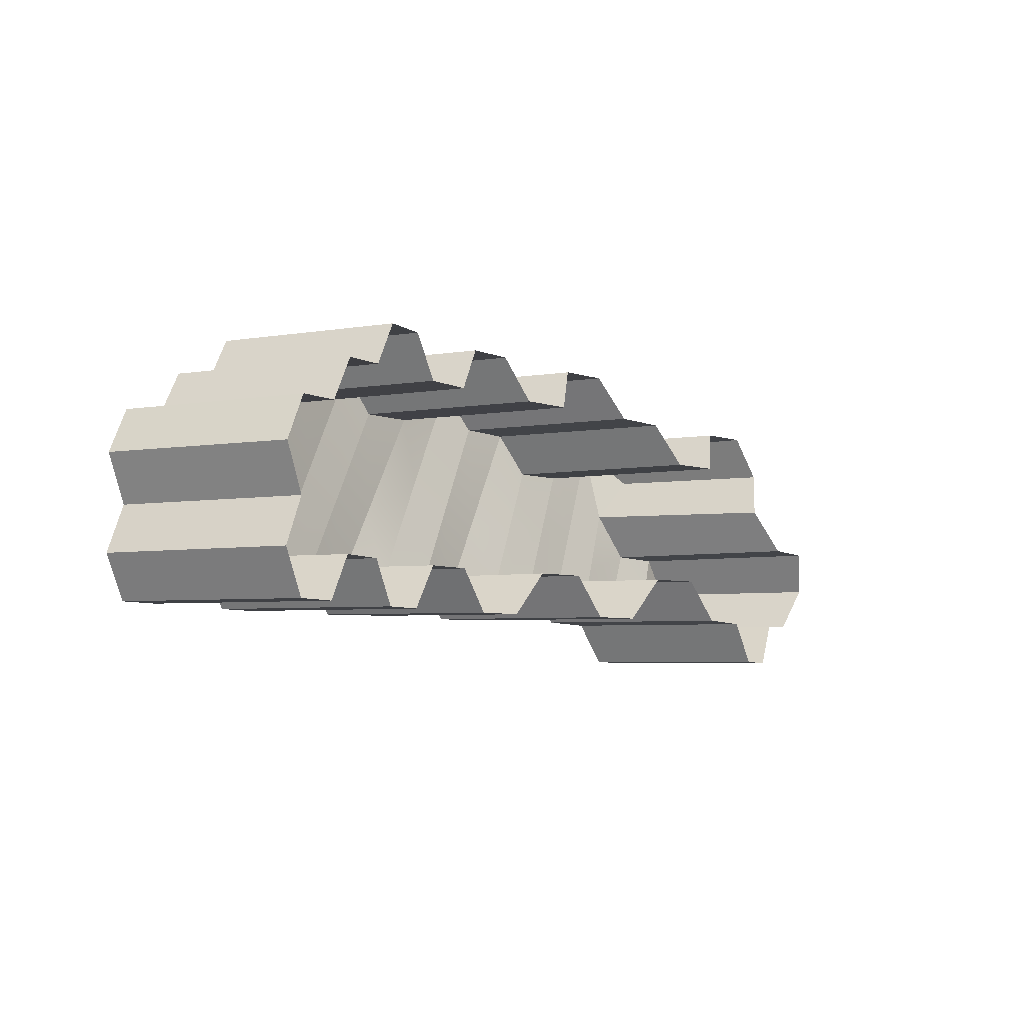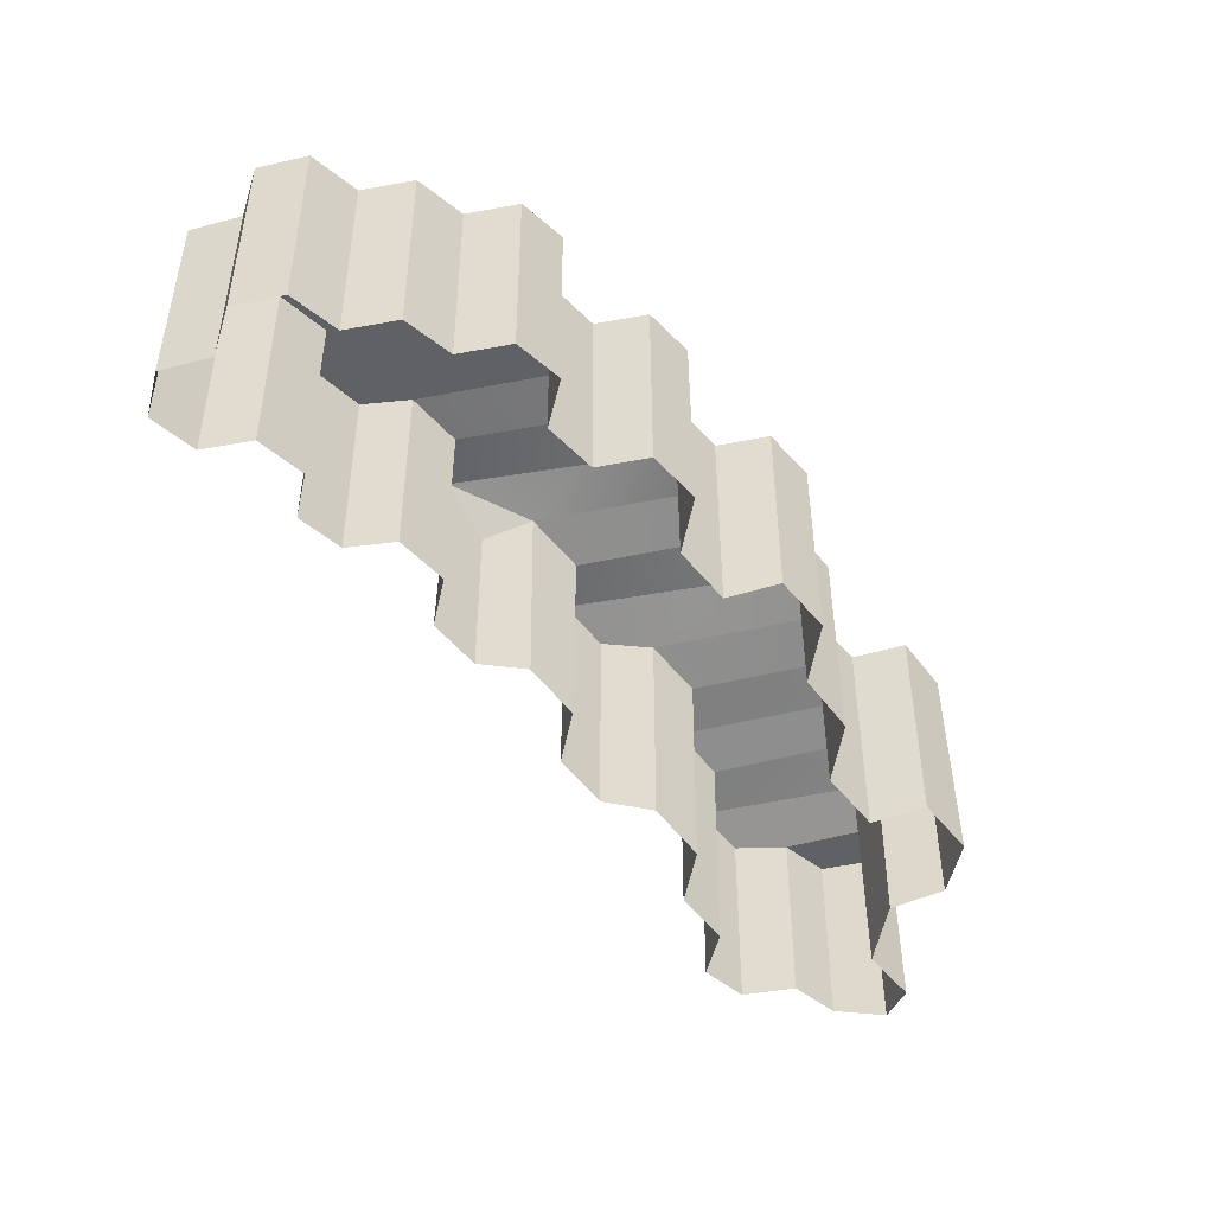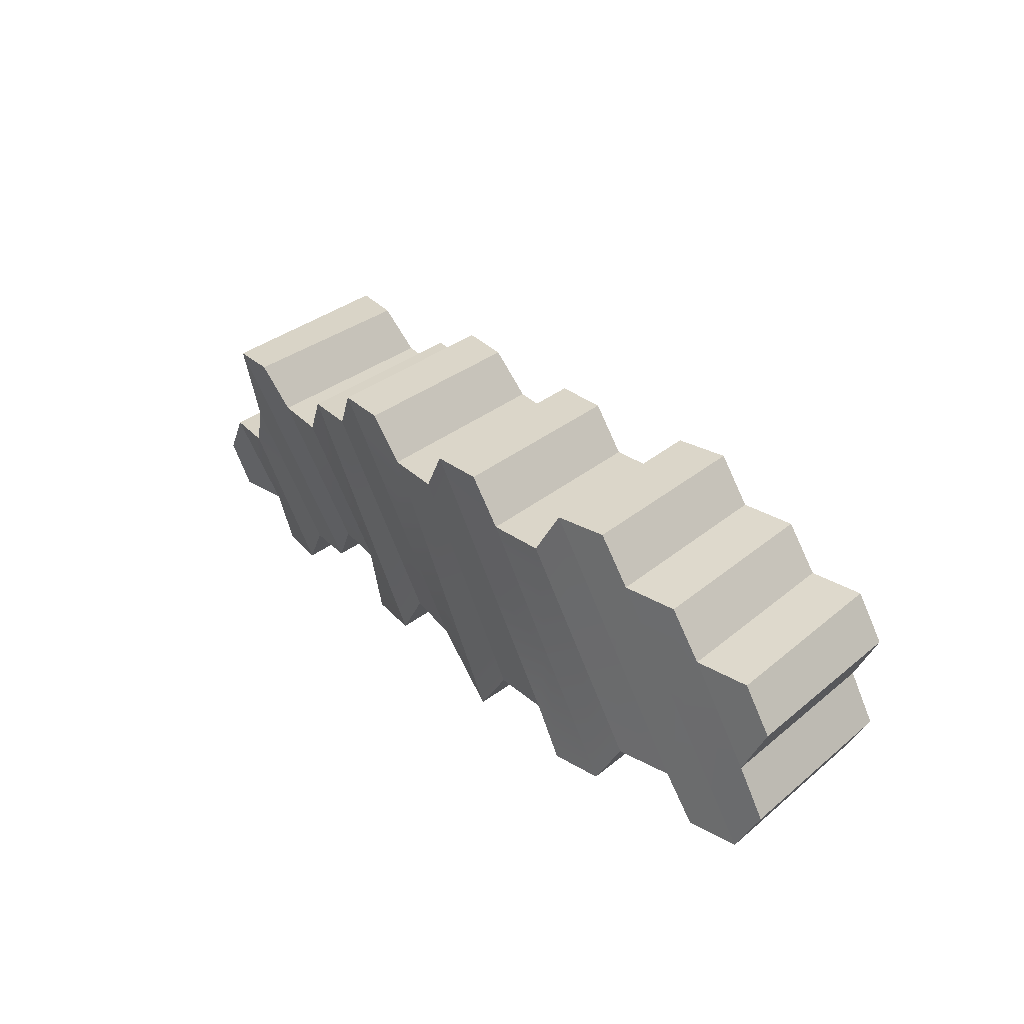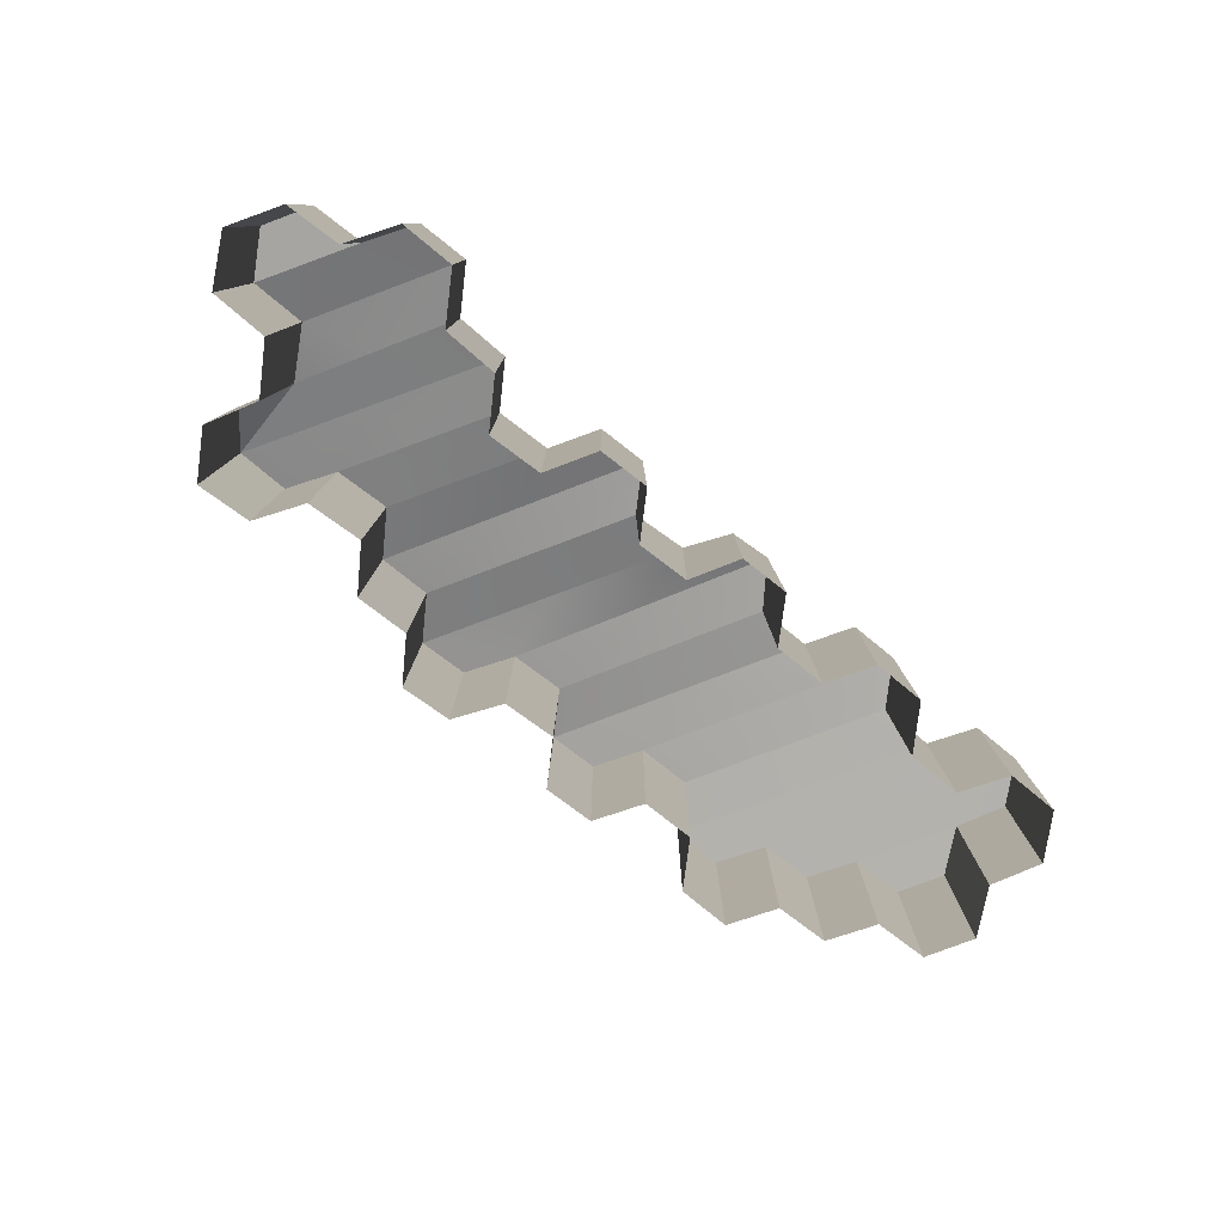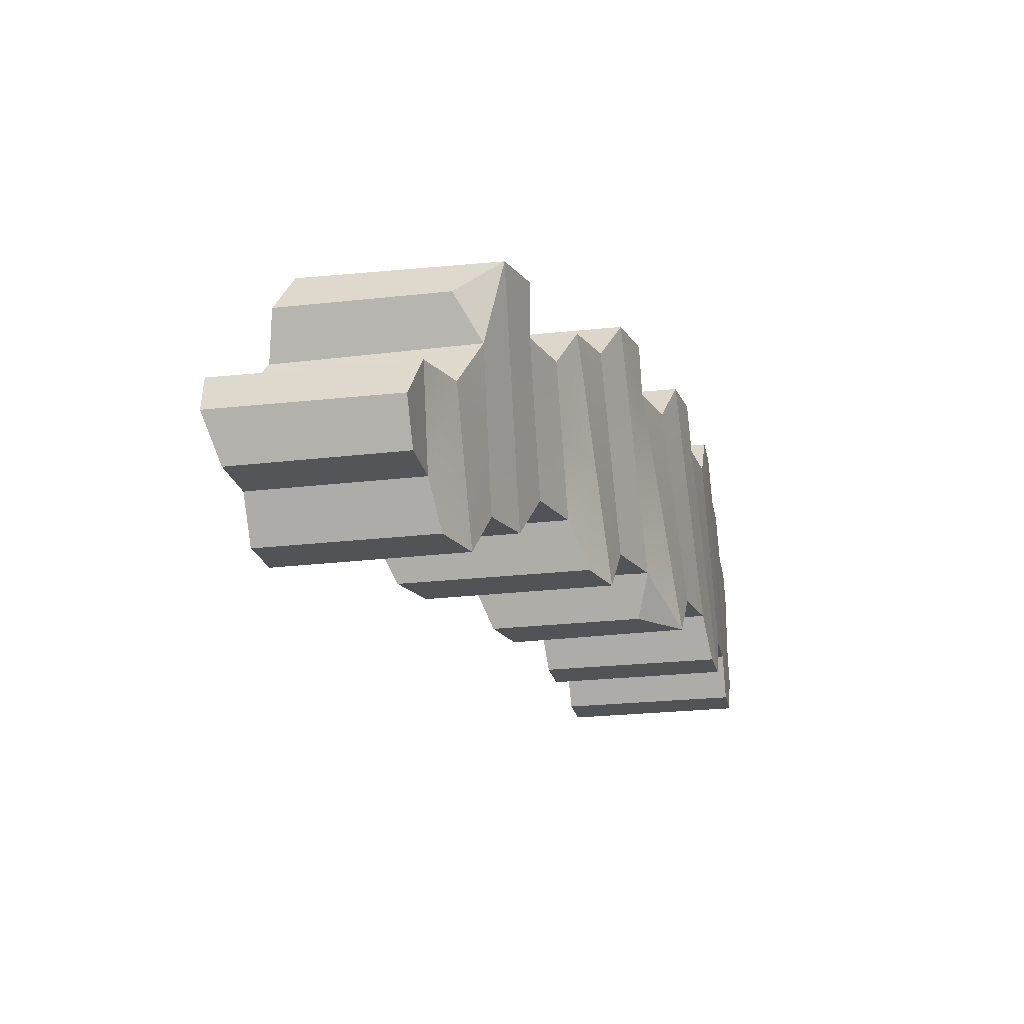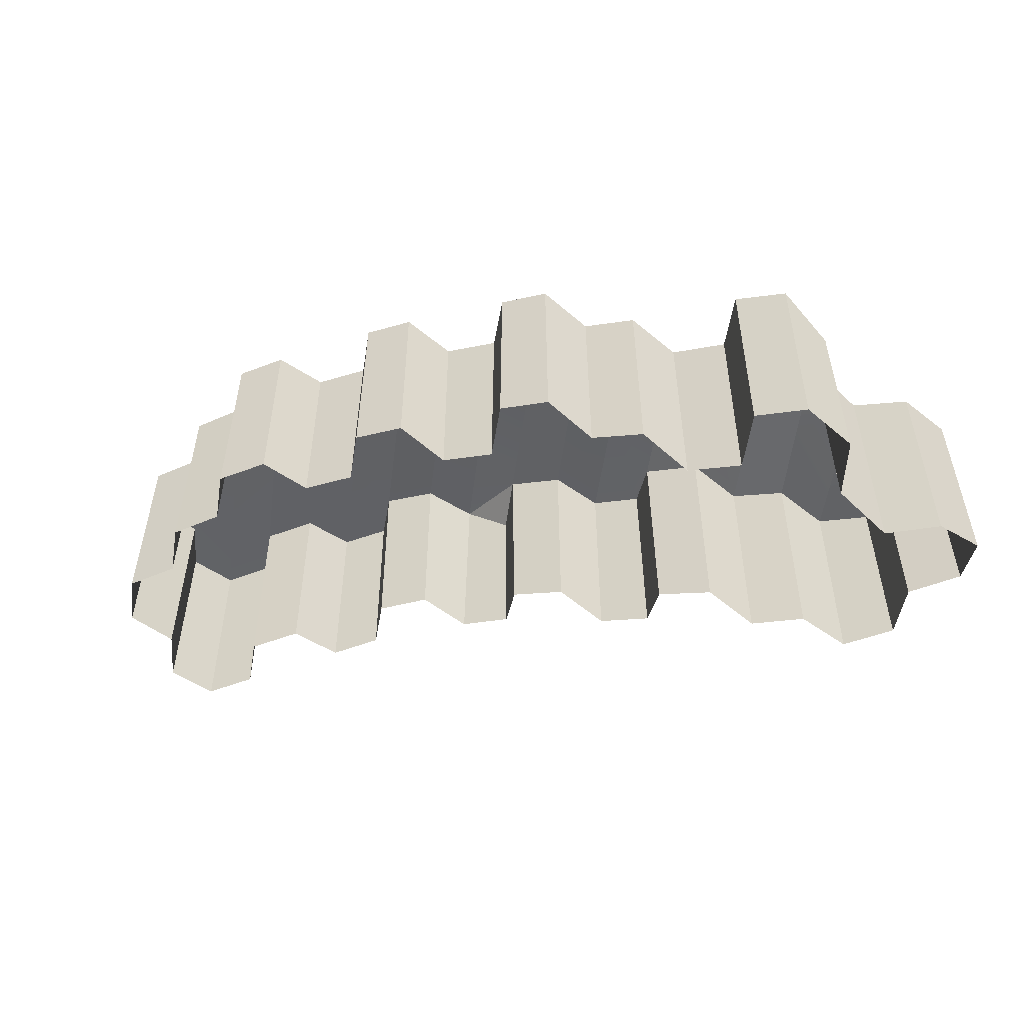
<metadata>
{"format":"obj","ext":"obj","renderer":"f3d","projection":"perspective","resolution":1024,"background":"white","views":[{"elev":-5.6,"azim":-64.6,"up":"+Z"},{"elev":-44.3,"azim":-45.3,"up":"+Y"},{"elev":29.8,"azim":-140.5,"up":"+Z"},{"elev":-79.6,"azim":140.6,"up":"+Y"},{"elev":-22.1,"azim":101.2,"up":"+Z"},{"elev":-50.6,"azim":22.9,"up":"+Y"}]}
</metadata>
<code>
g default
v 28.85 -13.14 1.935
v 31.04 -14.86 -1.9
v 28.77 3.873 2.128
v 30.99 2.341 -1.998
v 28.71 -13.82 -13.26
v 24.47 -13.76 -13.26
v 22.17 -13.32 -9.584
v 31.03 -13.82 -9.603
v 28.65 0.8533 -13.16
v 24.53 2.186 -13.16
v 22.22 3.18 -9.486
v 30.97 0.2601 -9.505
v 35.36 -13.98 -9.425
v 35.36 -15.76 -2.091
v 37.48 -15.11 -5.758
v 35.3 0.2265 -9.325
v 35.3 0.8533 -2.19
v 37.36 0.2265 -5.758
v 17.85 -12.28 -9.387
v 15.52 -11.09 -5.746
v 17.91 4.571 -9.288
v 15.58 5.789 -5.648
v 17.75 -9.25 5.764
v 22.18 -10.79 5.777
v 17.69 7.595 5.666
v 22.24 6.249 5.679
v 11.1 -9.403 -5.771
v 11.04 7.325 -5.672
v 11.09 -6.113 9.574
v 15.42 -7.641 9.412
v 11.03 10.32 9.476
v 15.36 8.985 9.313
v 2.19 -3.796 9.565
v 4.528 -3.175 13.21
v 8.762 -4.515 13.21
v 2.246 12.76 9.466
v 4.585 12.87 13.11
v 8.705 11.81 13.11
v 2.216 -5.199 -5.791
v -2.214 -3.649 -5.794
v 2.272 10.47 -5.693
v -2.414 12.23 -5.847
v -2.254 -2.399 9.578
v -2.311 13.99 9.48
v -11.12 -0.341 9.575
v -8.816 -0.3136 13.24
v -4.582 -1.147 13.24
v -11.06 15.79 9.477
v -8.759 15.74 13.14
v -4.64 15.09 13.14
v -11.09 -0.4729 -5.795
v -15.52 0.1908 -5.794
v -11.04 14.86 -5.697
v -15.58 15.85 -5.696
v -15.5 0.2594 9.585
v -15.56 16.36 9.486
v 24.5 -9.995 9.438
v 28.74 -11.4 9.438
v 30.85 -12.44 5.771
v 24.56 6.739 9.339
v 28.76 5.492 9.076
v 30.74 1.819 5.771
v -17.85 0.4905 -9.439
v -22.08 0.503 -9.439
v -24.39 0.503 -5.772
v -17.91 16.35 -9.34
v -22.03 16.49 -9.34
v -24.33 16.52 -5.674
v -24.36 0.503 9.604
v -22.04 0.503 13.26
v -17.8 0.503 13.26
v -24.3 16.52 9.505
v -21.98 16.49 13.16
v -17.86 16.49 13.16
v -28.8 0.503 -5.747
v -28.86 16.52 -5.649
v -31.01 0.503 5.783
v -28.68 0.503 9.426
v -30.96 16.52 5.685
v -28.63 16.49 9.327
v -35.46 0.503 -1.887
v -37.46 0.503 1.947
v -35.35 0.503 5.614
v -35.35 16.52 -1.887
v -37.35 16.49 1.947
v -35.29 16.49 5.515
v -31.12 0.503 -9.389
v -35.36 0.503 -9.389
v -37.48 0.503 -5.722
v -31.18 16.49 -9.29
v -35.3 16.49 -9.29
v -37.36 16.49 -5.722
v -4.533 -2.226 -9.442
v -8.767 -1.128 -9.442
v -4.59 11.02 -9.342
v -8.455 14.51 -9.312
v 8.783 -7.76 -9.436
v 4.549 -6.318 -9.436
v 8.726 8.667 -9.336
v 4.606 9.981 -9.336
v 25.49 3.527 -3.679
v 23.34 5.031 -0.1059
v 18.91 6.019 0.01563
v 14.37 7.46 -0.003063
v 9.984 9.483 -0.0117
v 6.652 10.39 1.891
v 3.145 12.02 3.631
v -3.104 13.63 0.07723
v -6.674 14.43 1.891
v -10.11 15.47 3.72
v -16.54 16.14 0.06843
v -19.95 16.44 1.906
v -23.36 16.51 3.753
v -29.8 16.51 0.1079
g BeachRockRampCOL:polySurface52
f 1 2 4 3
f 3 101 102 61
f 5 6 10 9
f 6 7 11 10
f 8 5 9 12
f 4 101 3
f 12 4 17
f 13 8 12 16
f 2 14 17 4
f 14 15 18 17
f 15 13 16 18
f 12 17 18 16
f 7 19 21 11
f 19 20 22 21
f 23 24 26 25
f 103 104 25 26
f 102 26 60 61
f 20 27 28 22
f 29 30 32 31
f 30 23 25 32
f 32 25 104 105
f 33 34 37 36
f 34 35 38 37
f 35 29 31 38
f 36 37 38 107
f 39 40 42 41
f 106 107 38 31
f 43 33 36 44
f 45 46 49 48
f 46 47 50 49
f 47 43 44 50
f 48 49 50 110
f 109 110 50 44
f 51 52 54 53
f 55 45 48 56
f 24 57 60 26
f 57 58 61 60
f 58 59 62 61
f 59 1 3 62
f 63 64 67 66
f 64 65 68 67
f 52 63 66 54
f 111 112 56 48
f 69 70 73 72
f 70 71 74 73
f 71 55 56 74
f 72 73 74 113
f 112 113 74 56
f 65 75 76 68
f 77 78 80 79
f 78 69 72 80
f 81 82 85 84
f 82 83 86 85
f 83 77 79 86
f 84 85 86 79
f 87 88 91 90
f 88 89 92 91
f 89 81 84 92
f 75 87 90 76
f 114 84 79
f 93 94 96 95
f 94 51 53 96
f 40 93 95 42
f 95 96 42
f 108 109 44 36
f 97 98 100 99
f 98 39 41 100
f 27 97 99 28
f 105 106 31 32
f 3 61 62
f 12 9 10 4
f 10 11 101 4
f 102 101 11 21
f 21 22 103 102
f 28 104 103 22
f 105 104 28
f 100 41 106 105
f 41 42 107 106
f 108 107 42
f 96 53 109 108
f 54 110 109 53
f 111 110 54
f 67 68 112 111
f 76 113 112 68
f 114 113 76
f 91 92 84 114
f 102 103 26
f 105 28 99 100
f 36 107 108
f 108 42 96
f 111 54 66 67
f 48 110 111
f 72 113 114
f 114 76 90 91
f 114 79 80 72

</code>
